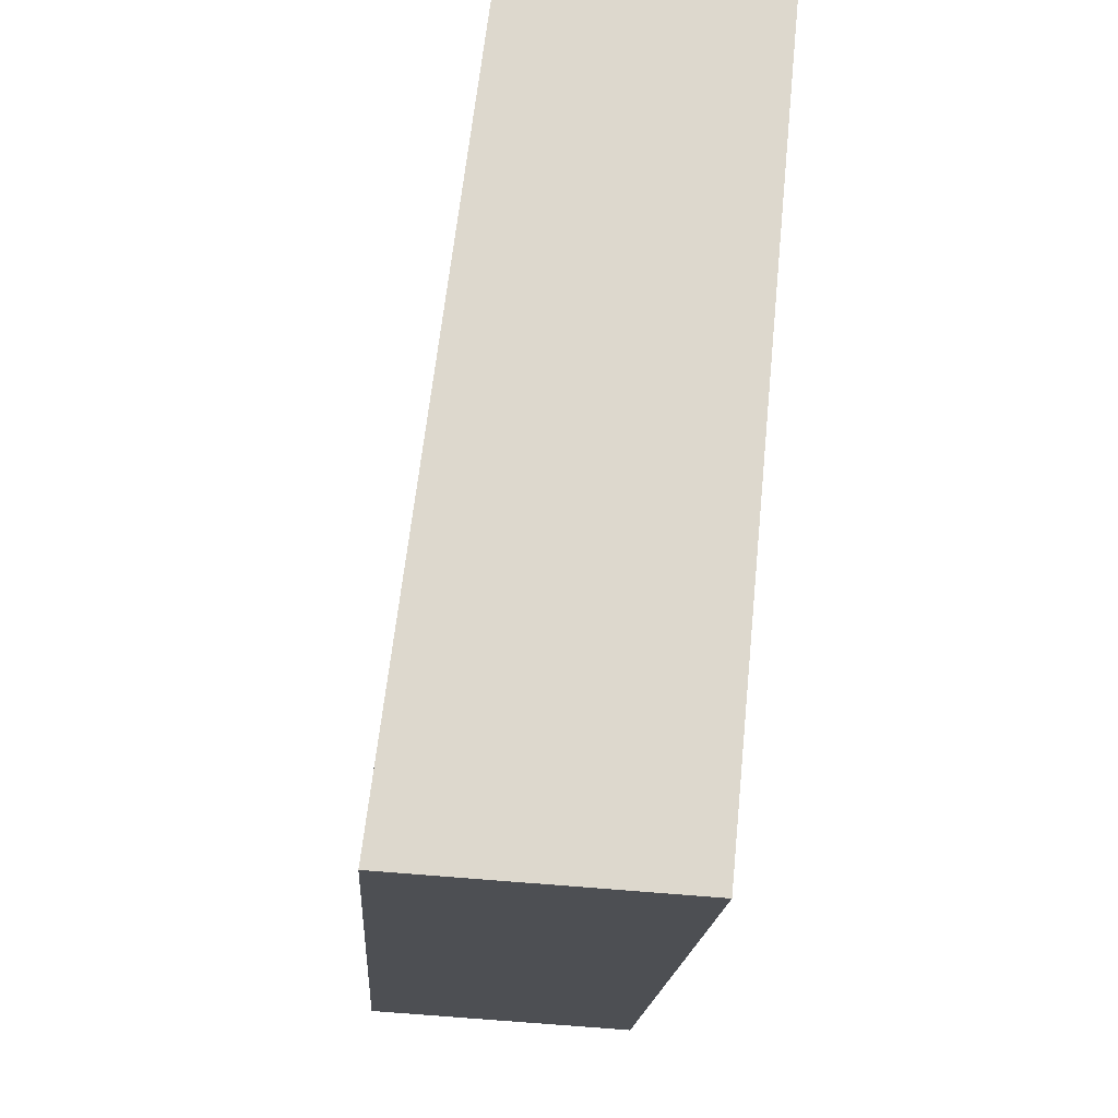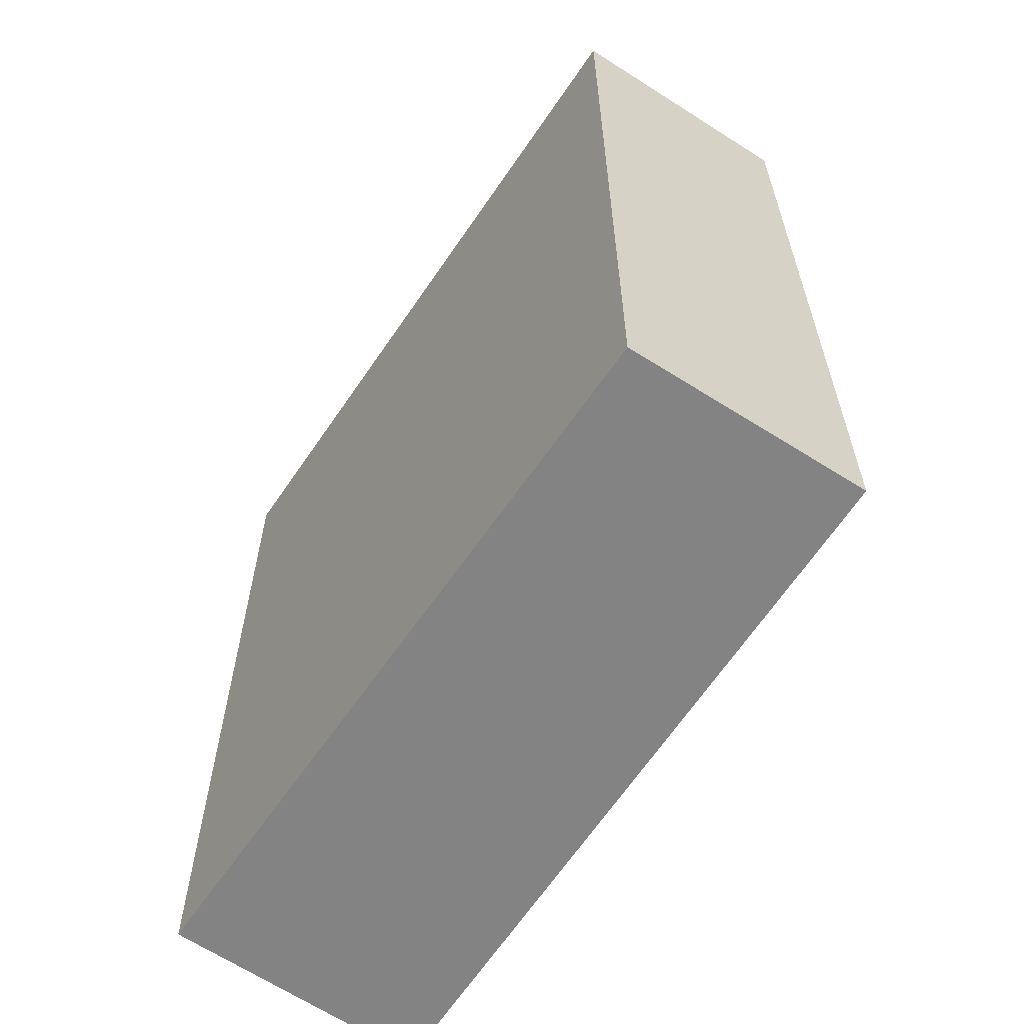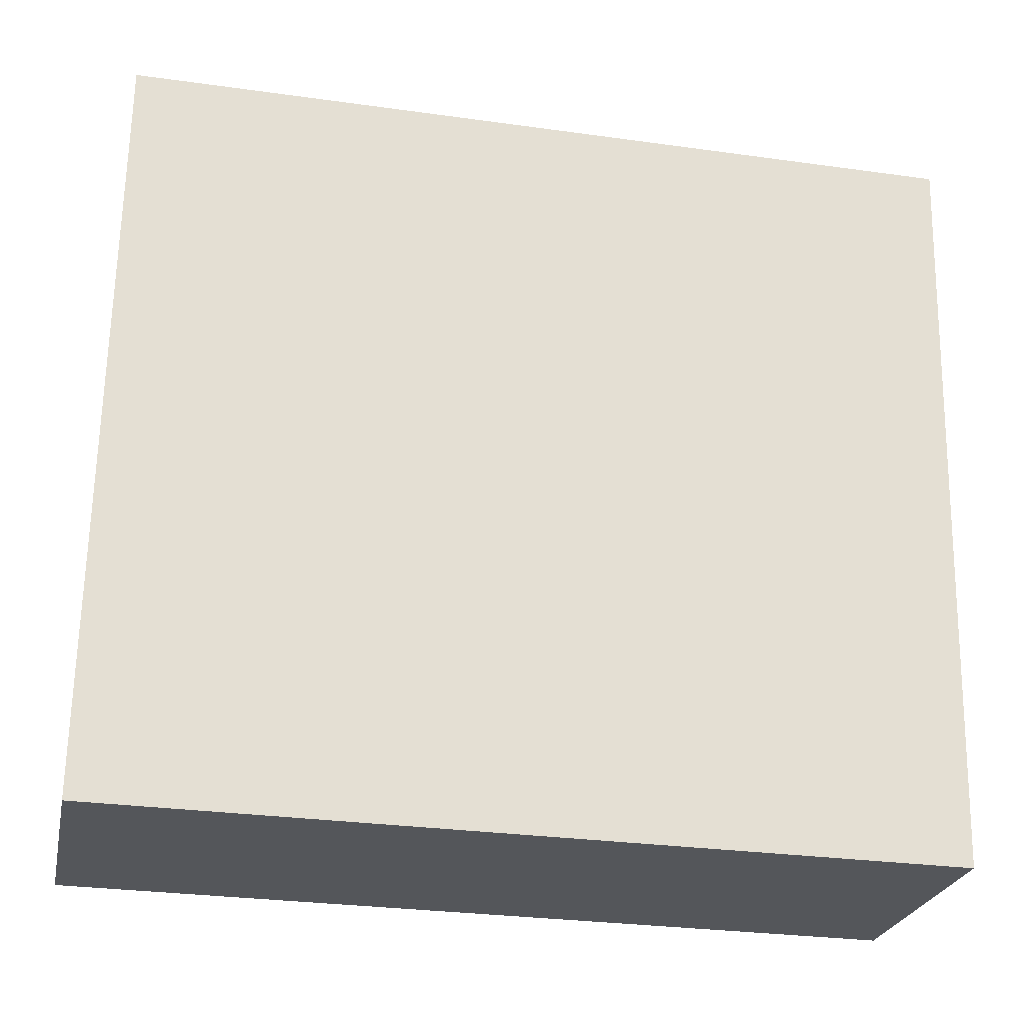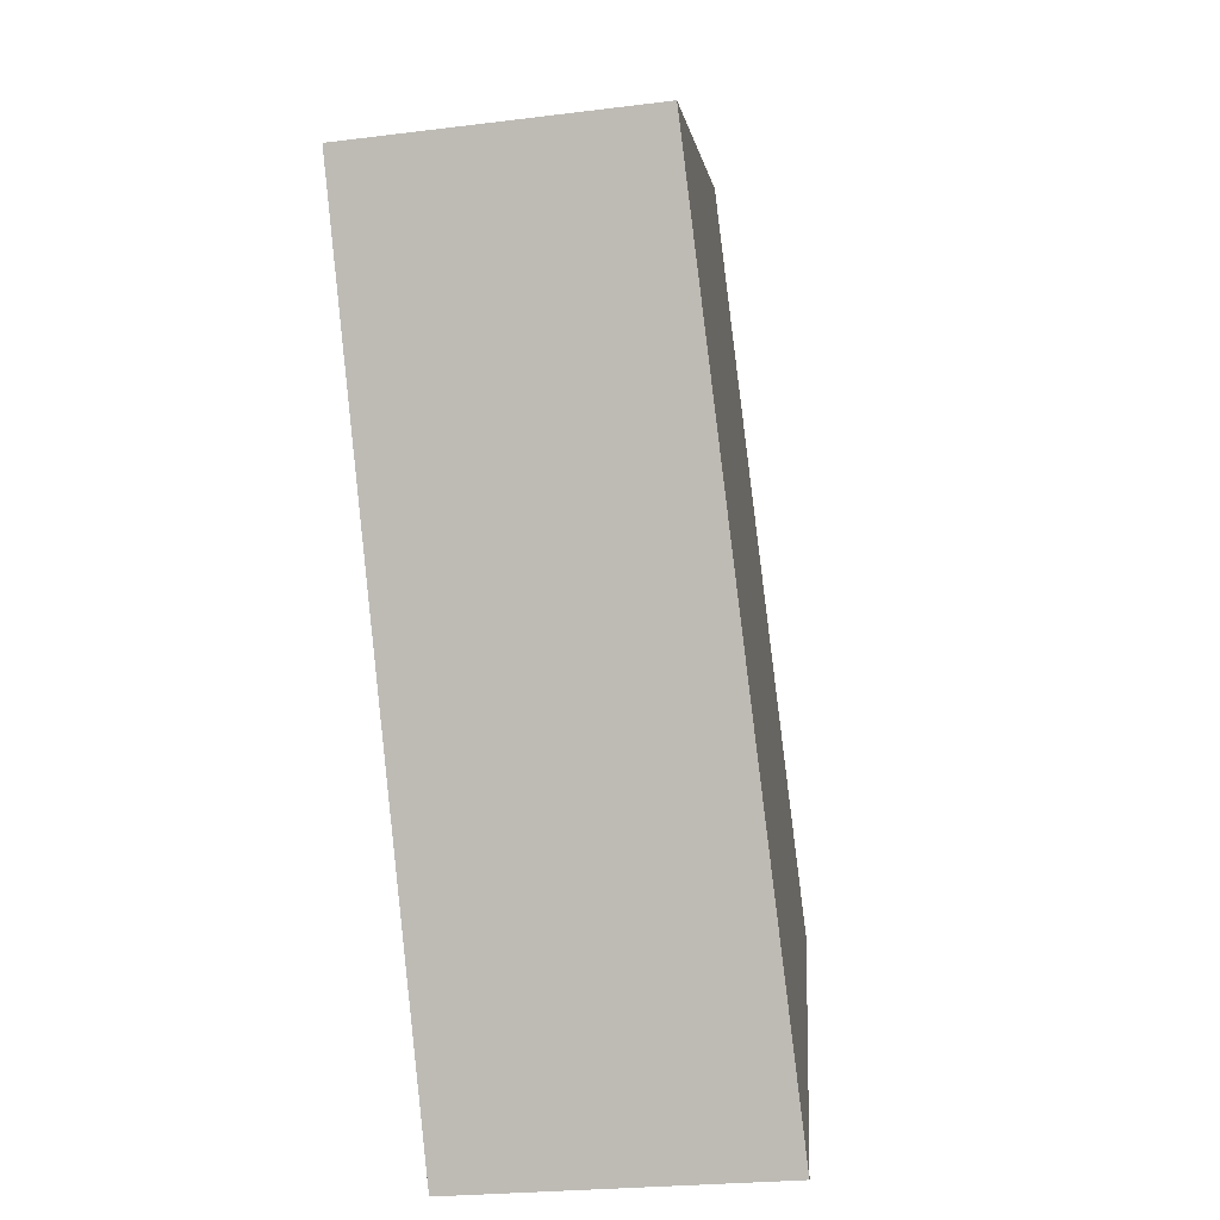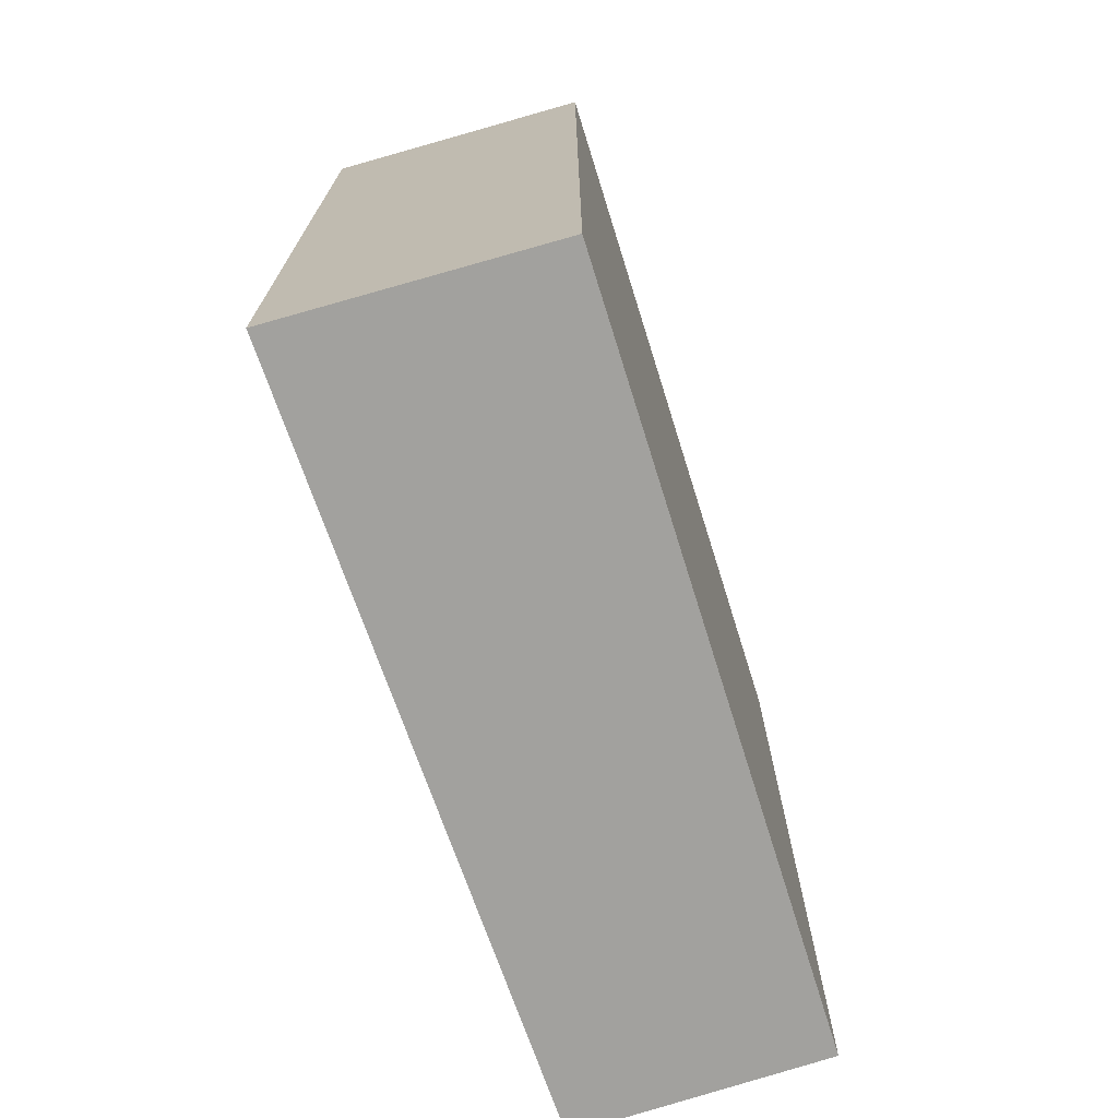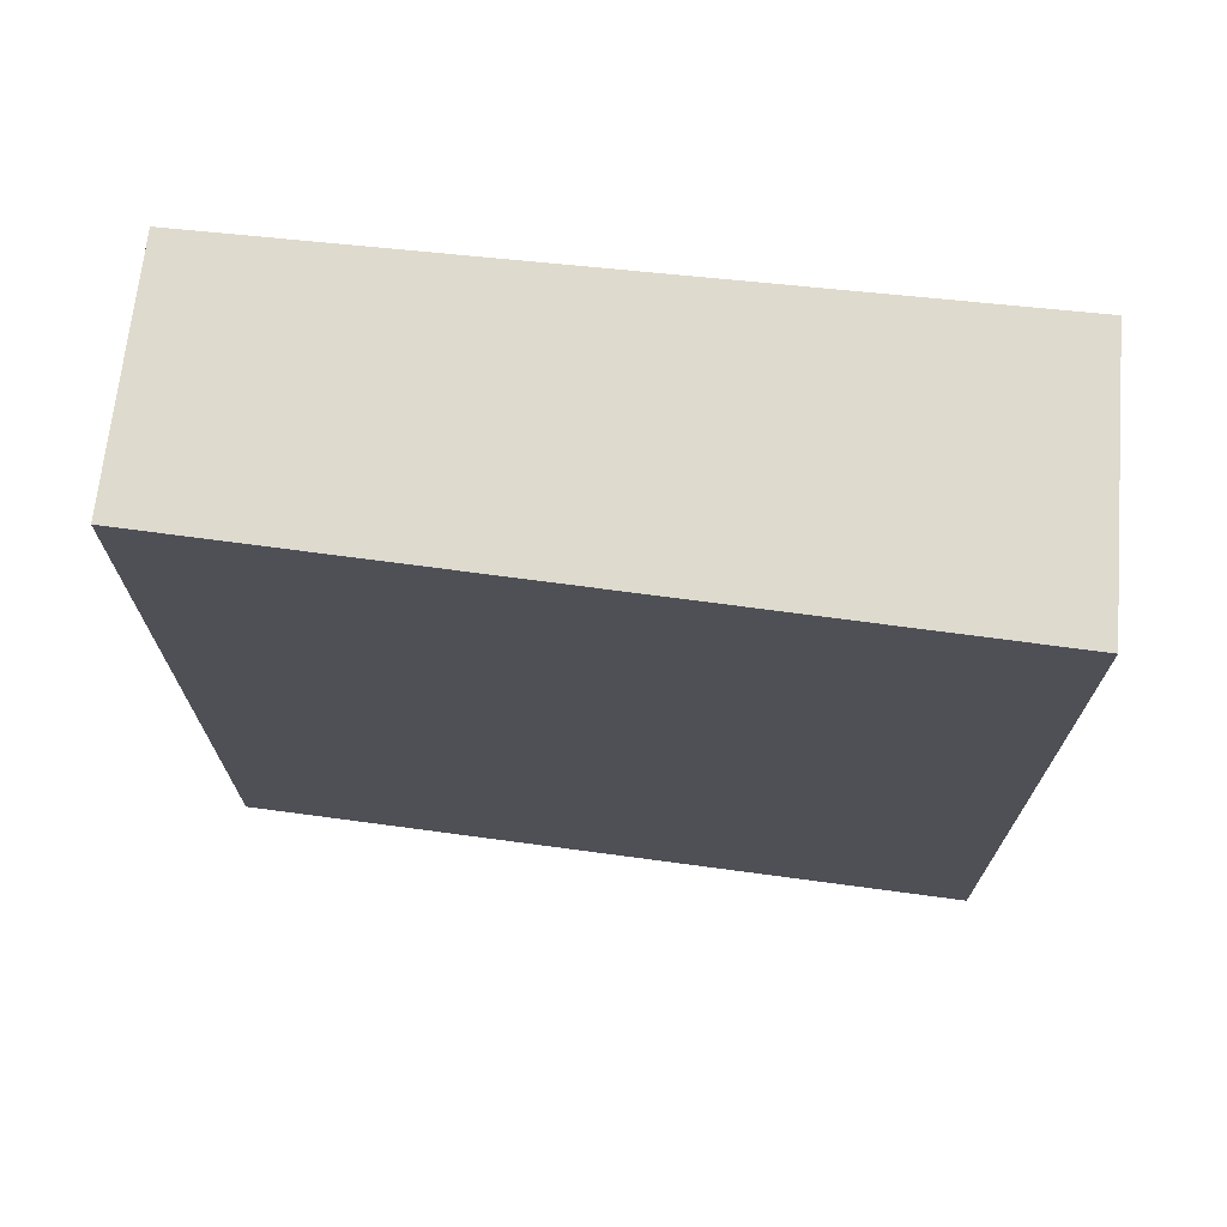
<metadata>
{"format":"obj","ext":"obj","renderer":"f3d","projection":"perspective","resolution":1024,"background":"white","views":[{"elev":-17.3,"azim":176.5,"up":"+Z"},{"elev":-61.1,"azim":-39.3,"up":"+Y"},{"elev":-29.0,"azim":-101.7,"up":"+Z"},{"elev":4.8,"azim":4.0,"up":"+Z"},{"elev":-72.0,"azim":-168.0,"up":"+Y"},{"elev":71.2,"azim":90.4,"up":"+Y"}]}
</metadata>
<code>
v  0.305 3.626 -3.233
v  1.067 3.626 0.119
v  1.481 3.626 -3.155
v  0 3.626 2.22e-16
v  1.067 -7.287e-18 0.119
v  1.481 1.932e-16 -3.155
v  0.305 1.98e-16 -3.233
v  0 0 0
g defaultobject
f 1 2 3
f 2 1 4
f 5 3 2
f 3 5 6
f 6 1 3
f 1 6 7
f 7 4 1
f 4 7 8
f 8 2 4
f 2 8 5
f 5 7 6
f 7 5 8

</code>
